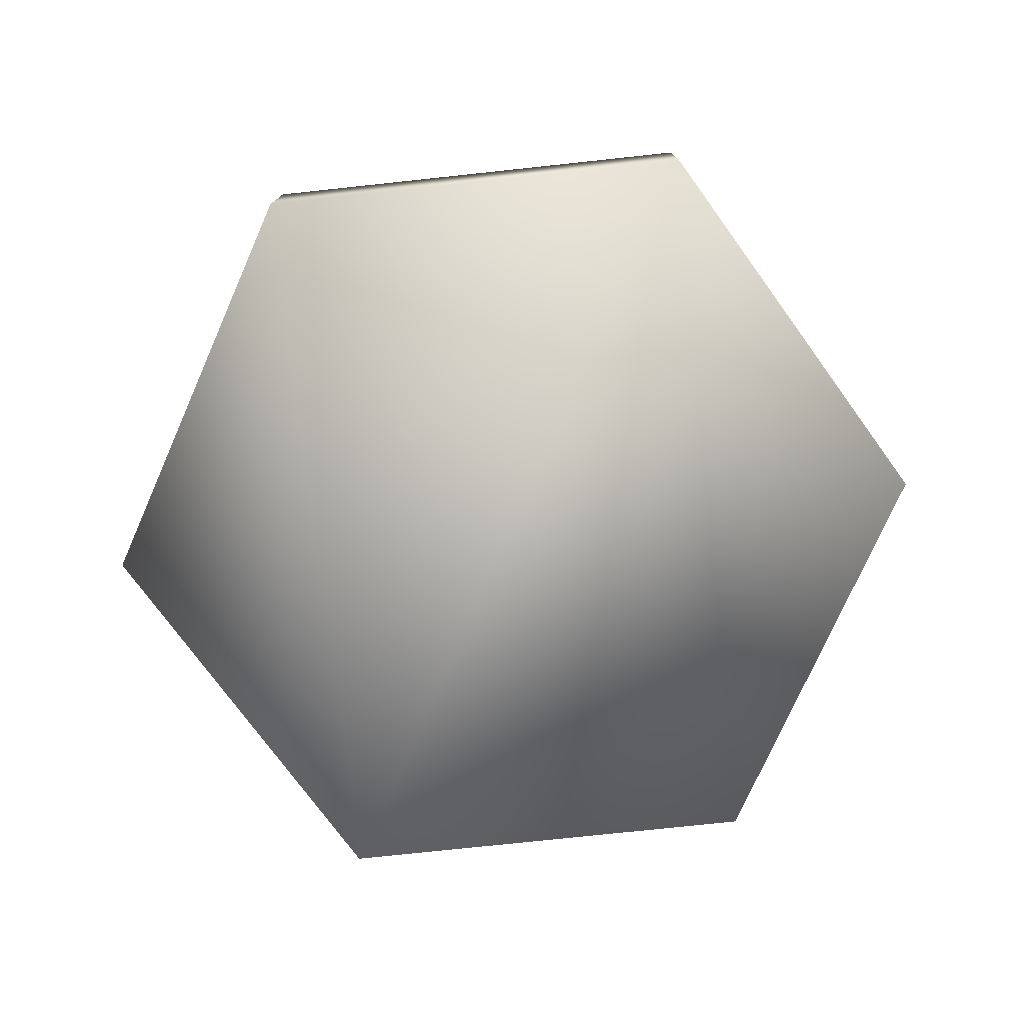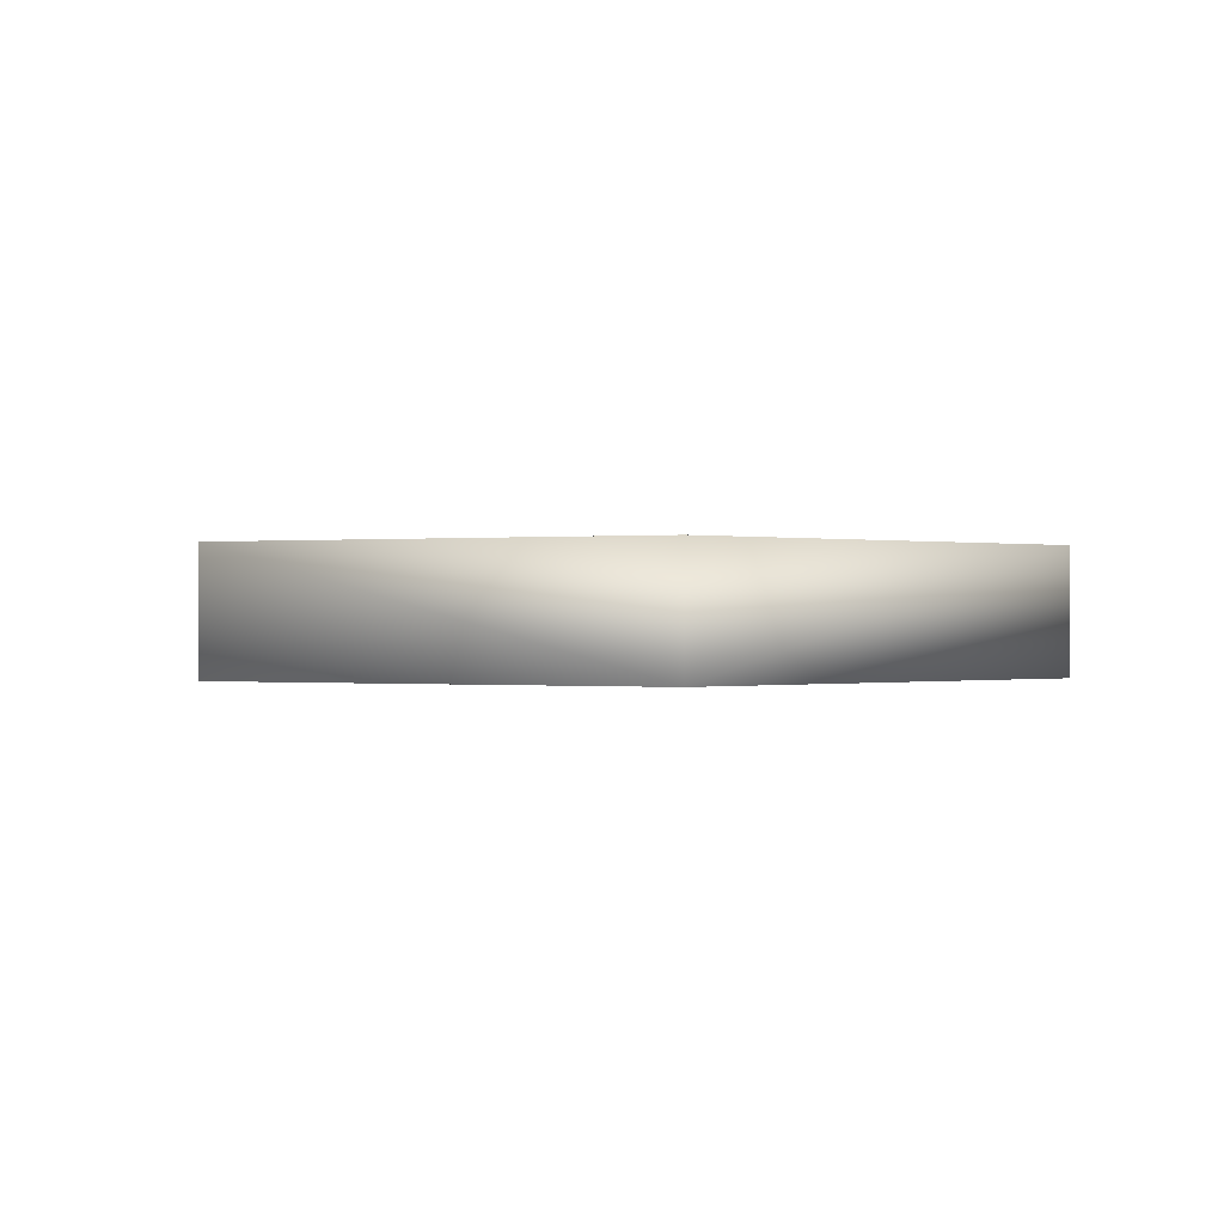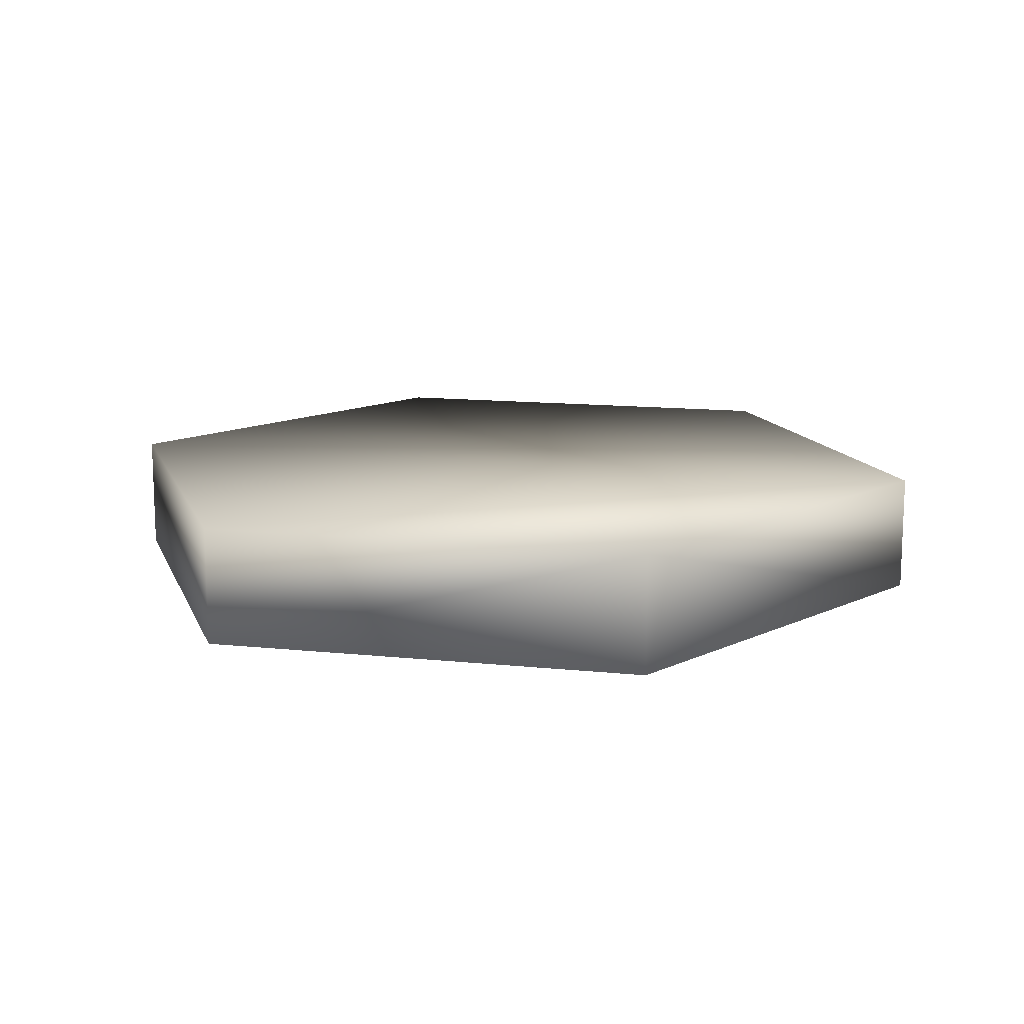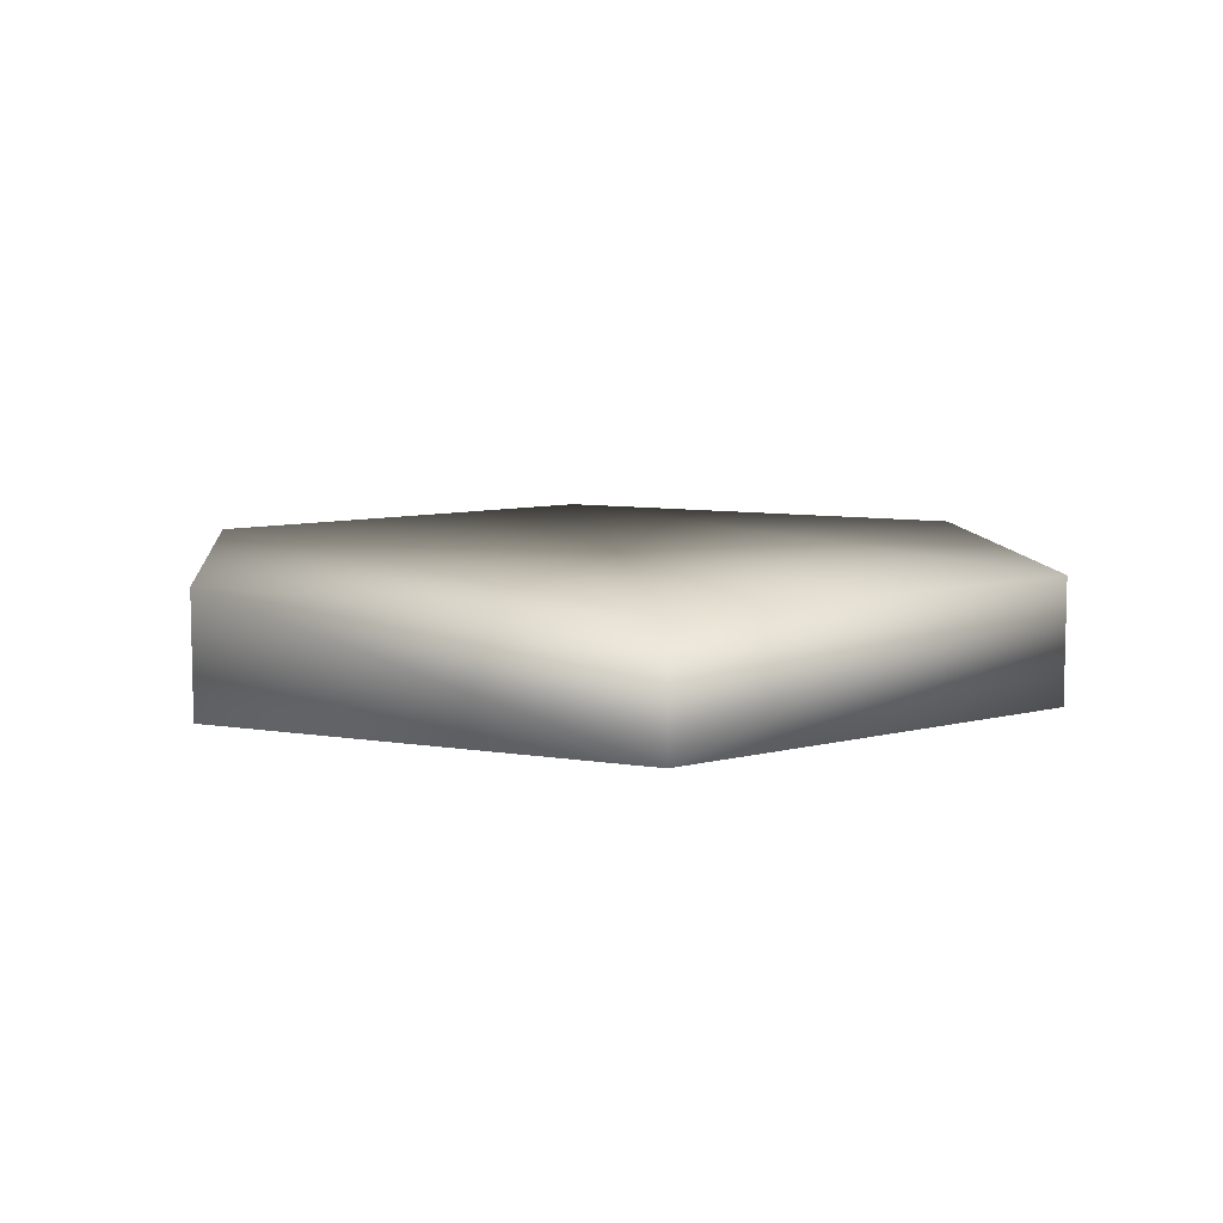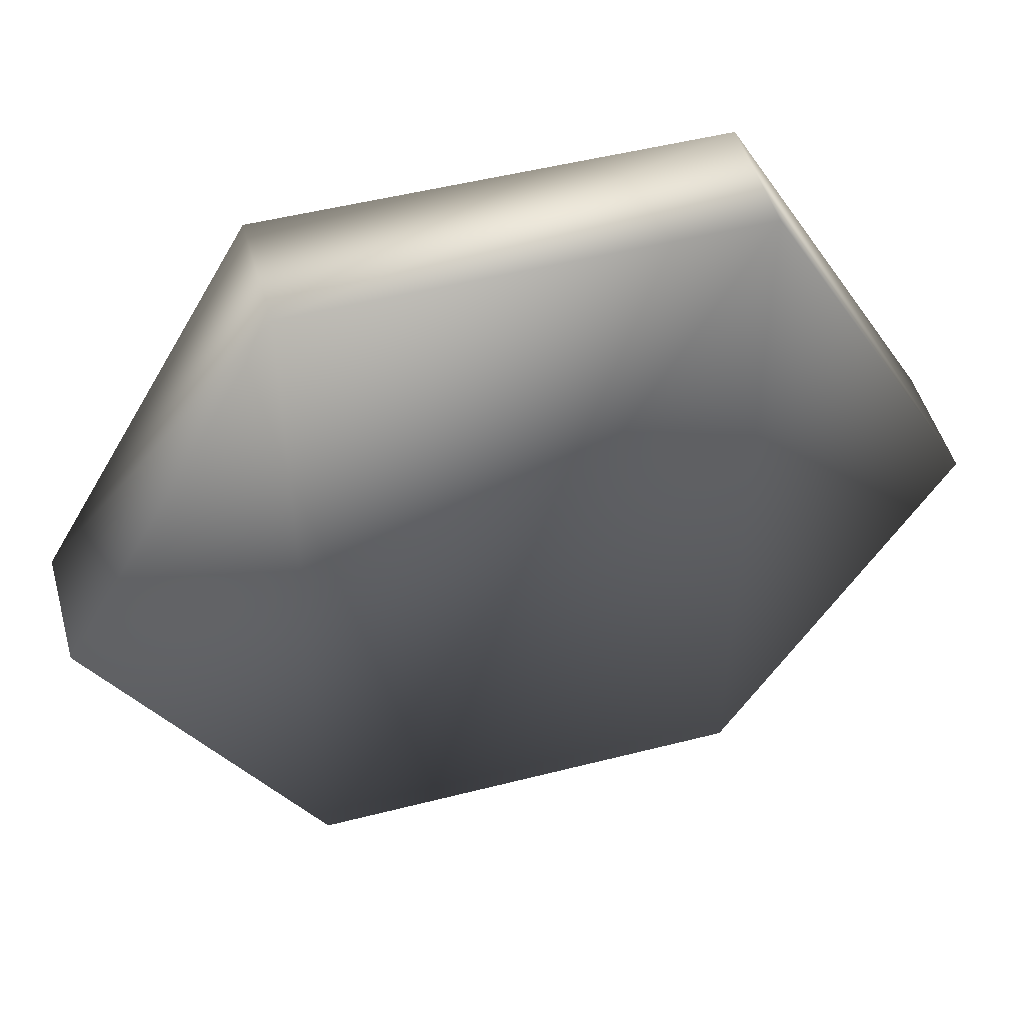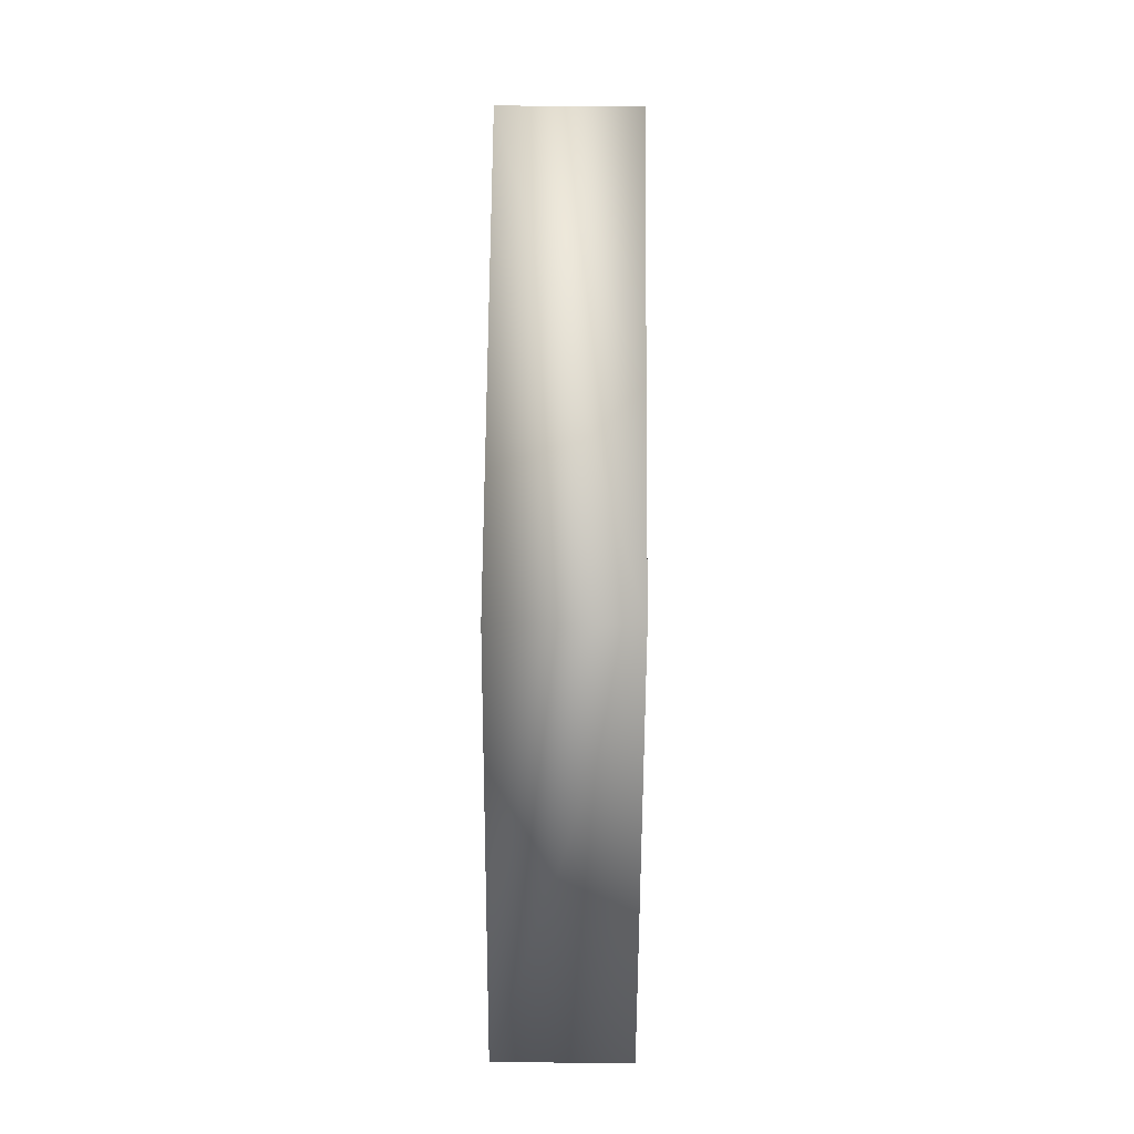
<metadata>
{"format":"obj","ext":"obj","renderer":"f3d","projection":"perspective","resolution":1024,"background":"white","views":[{"elev":-75.9,"azim":-173.9,"up":"+Y"},{"elev":-0.1,"azim":-37.3,"up":"+Y"},{"elev":13.3,"azim":-106.7,"up":"+Y"},{"elev":8.4,"azim":-35.7,"up":"+Y"},{"elev":50.0,"azim":164.3,"up":"+Z"},{"elev":65.3,"azim":90.5,"up":"+Z"}]}
</metadata>
<code>
o Cylinder2
v 1 0.134 0
v 0.5 0.134 0.866
v -0.5 0.134 0.866
v -1 0.134 1.225e-16
v -0.5 0.134 -0.866
v 0.5 0.134 -0.866
v 1 -0.134 0
v 0.5 -0.134 0.866
v -0.5 -0.134 0.866
v -1 -0.134 1.225e-16
v -0.5 -0.134 -0.866
v 0.5 -0.134 -0.866
g Cylinder2_default
f 1 6 2
f 1 7 6
f 2 6 3
f 2 7 1
f 2 9 8
f 3 5 4
f 3 9 2
f 4 9 3
f 4 11 10
f 5 3 6
f 5 11 4
f 6 7 12
f 6 11 5
f 8 7 2
f 8 12 7
f 9 11 8
f 10 9 4
f 10 11 9
f 12 8 11
f 12 11 6

</code>
